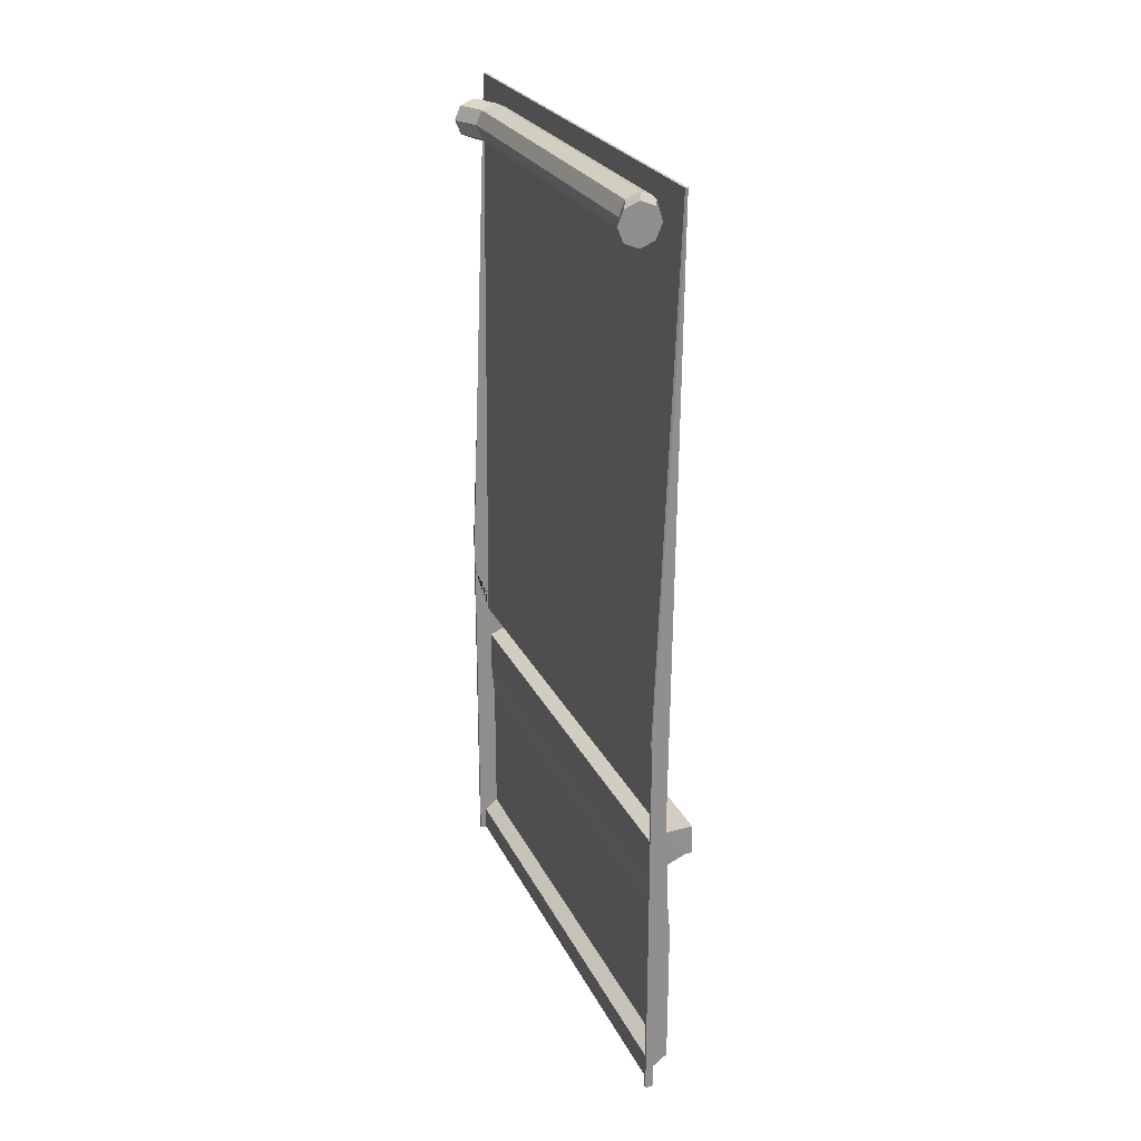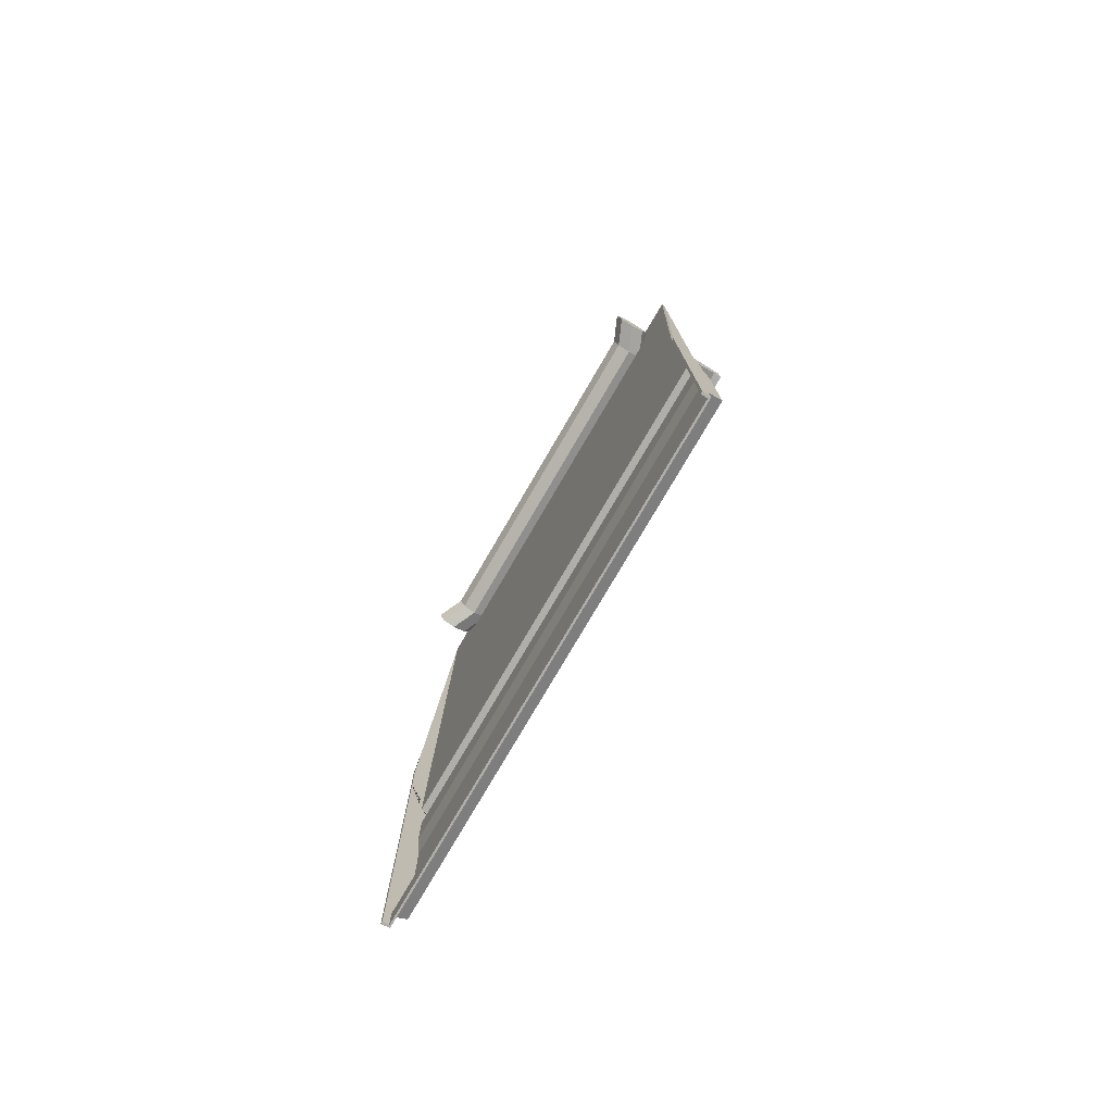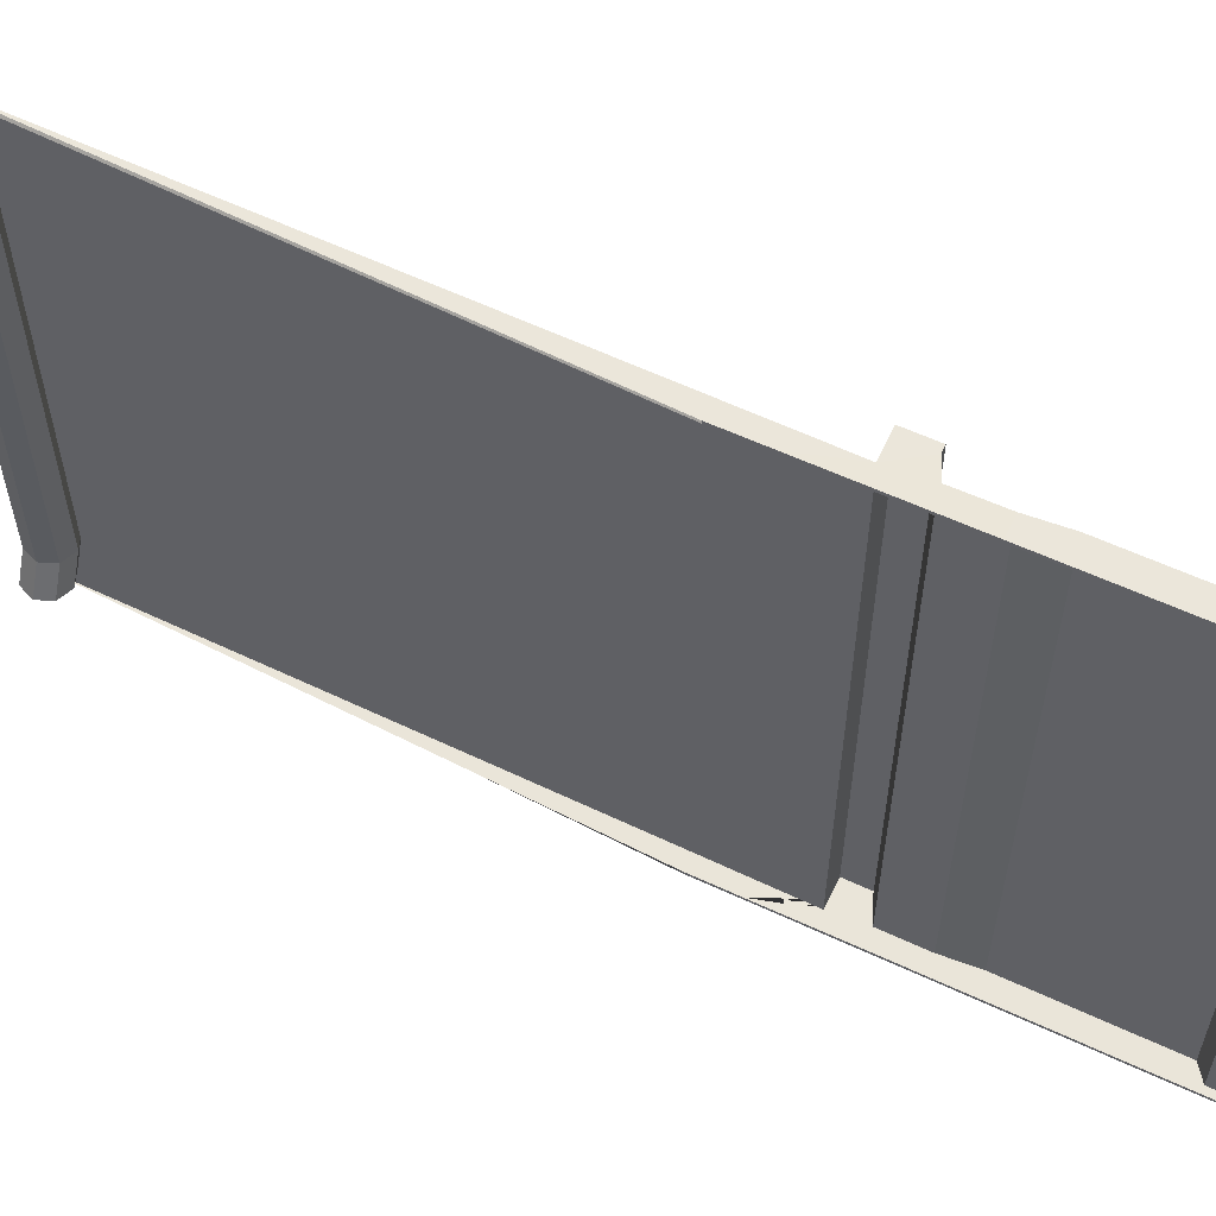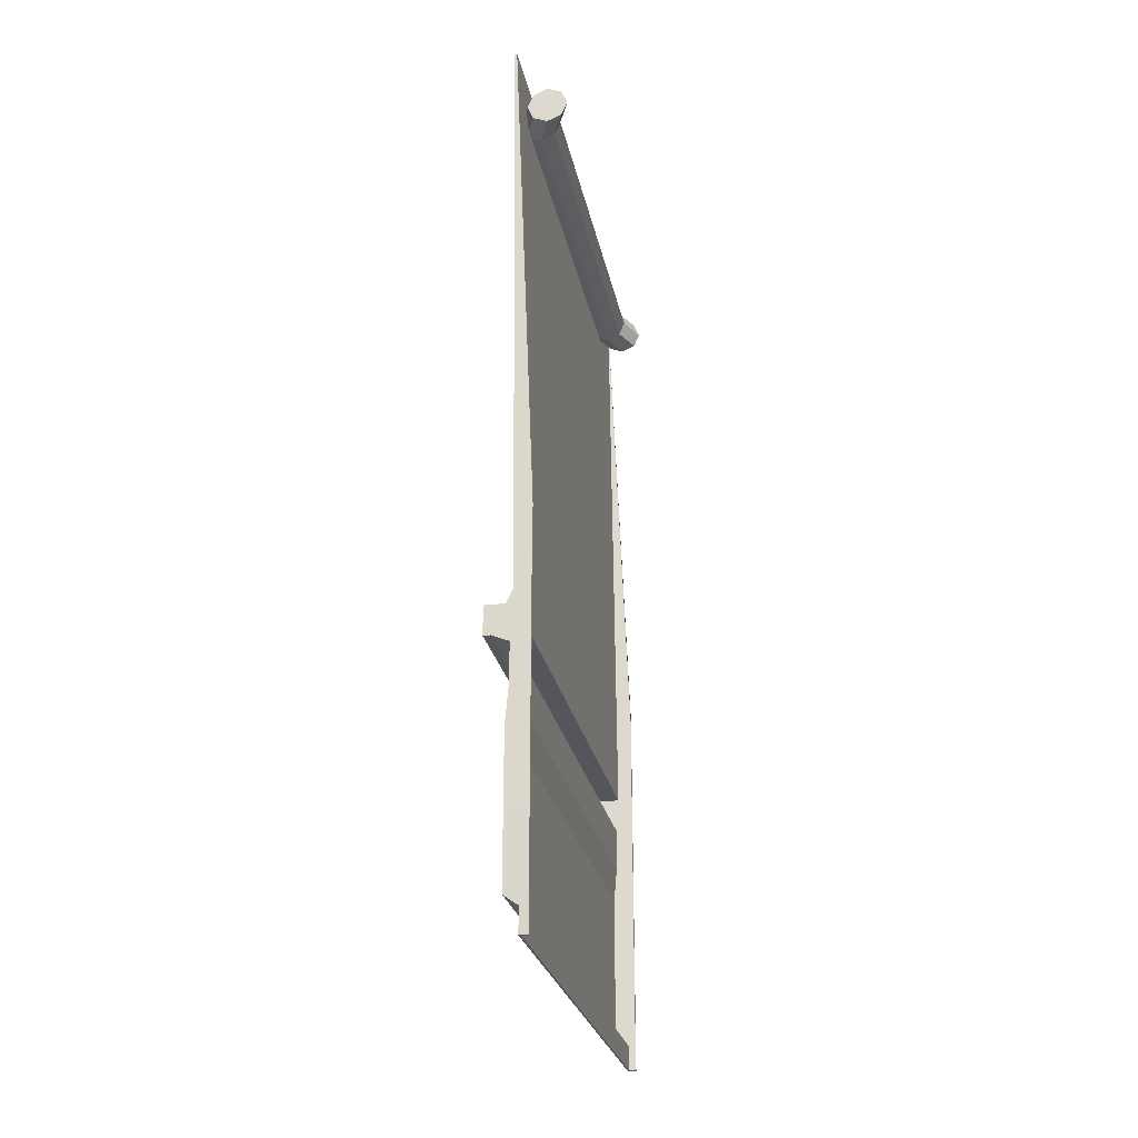
<metadata>
{"format":"obj","ext":"obj","renderer":"f3d","projection":"perspective","resolution":1024,"background":"white","views":[{"elev":24.9,"azim":-20.8,"up":"+Y"},{"elev":-77.5,"azim":-30.3,"up":"+Y"},{"elev":58.0,"azim":-64.1,"up":"+Z"},{"elev":-26.2,"azim":-168.7,"up":"+Y"}]}
</metadata>
<code>
o Plane.018
v -0.4276 5.7 -3.7
v -0.4276 5.7 3.8
v -0.1264 13.25 -3.7
v -0.1264 13.25 3.8
v -0.4276 3.18 -3.7
v -0.4276 0.66 -3.7
v -0.4276 0.66 3.8
v -0.4276 3.18 3.8
v -0.1702 3.18 -3.7
v -0.3296 0.3941 -3.7
v -0.3296 0.3941 3.8
v -0.1702 3.18 3.8
v -0.4276 3.81 3.8
v -0.4276 4.44 3.8
v -0.4276 5.07 3.8
v -0.1702 3.82 3.8
v 0.09376 3.94 3.8
v -0.2097 4.32 3.8
v -0.4276 5.07 -3.7
v -0.4276 4.44 -3.7
v -0.4276 3.81 -3.7
v -0.2097 4.32 -3.7
v 0.09376 3.94 -3.7
v -0.1702 3.82 -3.7
v 0.1808 3.94 3.8
v 0.1808 4.32 3.8
v 0.1808 4.32 -3.7
v 0.1808 3.94 -3.7
v -0.4276 2.676 -3.7
v -0.4276 2.172 -3.7
v -0.4276 1.668 -3.7
v -0.4276 1.164 -3.7
v -0.4276 1.164 3.8
v -0.4276 1.668 3.8
v -0.4276 2.172 3.8
v -0.4276 2.676 3.8
v -0.1264 2.676 -3.7
v -0.1264 2.172 -3.7
v -0.1264 1.668 -3.7
v -0.1264 0.5467 -3.7
v -0.1264 0.5467 3.8
v -0.1264 1.668 3.8
v -0.1264 2.172 3.8
v -0.1264 2.676 3.8
v -0.4276 0.03 -3.7
v -0.3296 0.03 -3.7
v -0.4276 0.03 3.8
v -0.3296 0.03 3.8
v 0.1352 12.69 2.428
v 0.1424 11.15 2.909
v 0.1352 12.69 -2.282
v 0.2141 11.15 -0.7938
v 0.324 9.438 1.477
v 0.2393 9.438 -1.292
v 0.1352 8.214 0.5394
v 0.1352 8.214 -0.8725
v 0.1631 7.101 2.31
v 0.2227 7.101 -0.8987
v 0.141 5.752 2.34
v 0.187 5.752 -1.419
v 0.1352 5.049 2.243
v 0.1352 5.138 -1.44
v 0.1352 12.69 -1.811
v 0.1352 12.69 -1.34
v 0.1352 12.69 -0.8686
v 0.1352 12.69 -0.3976
v 0.1352 12.69 0.07344
v 0.1352 12.69 0.5445
v 0.1352 12.69 1.015
v 0.1352 12.69 1.486
v 0.1352 12.69 1.957
v 0.2196 11.15 2.539
v 0.3214 11.15 2.168
v 0.3721 11.15 1.798
v 0.3214 11.15 1.428
v 0.2259 11.15 1.058
v 0.2213 11.15 0.6873
v 0.3092 11.15 0.317
v 0.3566 11.15 -0.05323
v 0.3092 11.15 -0.4235
v 0.4192 9.438 1.2
v 0.4607 9.438 0.923
v 0.4192 9.438 0.6461
v 0.3297 9.438 0.3692
v 0.2636 9.438 0.09237
v 0.2489 9.438 -0.1845
v 0.2919 9.438 -0.4614
v 0.3148 9.438 -0.7382
v 0.2919 9.438 -1.015
v 0.1352 8.214 0.3982
v 0.1352 8.214 0.257
v 0.1352 8.214 0.1158
v 0.1352 8.214 -0.02536
v 0.1352 8.214 -0.1665
v 0.1353 8.214 -0.3077
v 0.1352 8.214 -0.4489
v 0.1352 8.214 -0.5901
v 0.1352 8.214 -0.7313
v 0.2385 7.101 1.989
v 0.317 7.101 1.668
v 0.3532 7.101 1.347
v 0.317 7.101 1.026
v 0.262 7.101 0.7056
v 0.2497 7.101 0.3847
v 0.2891 7.101 0.06386
v 0.3198 7.101 -0.257
v 0.2891 7.101 -0.5779
v 0.2207 5.752 1.964
v 0.3295 5.752 1.588
v 0.3842 5.752 1.212
v 0.3295 5.752 0.8362
v 0.2239 5.752 0.4603
v 0.1928 5.752 0.08442
v 0.2529 5.752 -0.2915
v 0.286 5.752 -0.6673
v 0.2529 5.752 -1.043
v 0.1352 4.881 1.938
v 0.1354 4.664 1.62
v 0.1435 4.585 1.05
v 0.1365 4.664 0.6668
v 0.1352 4.865 0.2927
v 0.1355 4.967 -0.1879
v 0.1403 4.866 -0.6633
v 0.1357 4.754 -1.135
v 0.1352 4.957 -1.268
v 0.1563 8.5 -0.9946
v 0.1563 8.5 0.6576
v 0.2467 8.435 -0.9946
v 0.2467 8.435 0.6576
v 0.2841 8.28 -0.9946
v 0.2841 8.28 0.6576
v 0.2467 8.124 -0.9946
v 0.2467 8.124 0.6576
v 0.1563 8.06 -0.9946
v 0.1563 8.06 0.6576
v 0.0659 8.124 -0.9946
v 0.0659 8.124 0.6576
v 0.02846 8.28 -0.9946
v 0.02846 8.28 0.6576
v 0.0659 8.435 -0.9946
v 0.0659 8.435 0.6576
v -0.4674 13 -3.15
v -0.4674 13 3.25
v -0.2553 12.91 -3.15
v -0.2553 12.91 3.25
v -0.1674 12.7 -3.15
v -0.1674 12.7 3.25
v -0.2553 12.49 -3.15
v -0.2553 12.49 3.25
v -0.4674 12.4 -3.15
v -0.4674 12.4 3.25
v -0.6796 12.49 -3.15
v -0.6796 12.49 3.25
v -0.7674 12.7 -3.15
v -0.7674 12.7 3.25
v -0.6796 12.91 -3.15
v -0.6796 12.91 3.25
v -0.2773 13 -2.723
v -0.2773 13 2.823
v -0.06517 12.91 2.823
v -0.06517 12.91 -2.723
v 0.0227 12.7 2.823
v 0.0227 12.7 -2.723
v -0.06517 12.49 2.823
v -0.06517 12.49 -2.723
v -0.2773 12.4 2.823
v -0.2773 12.4 -2.723
v -0.4894 12.49 2.823
v -0.4894 12.49 -2.723
v -0.5773 12.7 2.823
v -0.5773 12.7 -2.723
v -0.4894 12.91 2.823
v -0.4894 12.91 -2.723
v -0.4276 5.7 -3.74
v -0.4276 5.7 3.84
v -0.0864 13.25 -3.701
v -0.0864 13.25 3.801
v -0.4276 3.18 -3.74
v -0.4276 0.66 -3.74
v -0.4276 0.66 3.84
v -0.4276 3.18 3.84
v -0.1423 3.181 -3.729
v -0.3093 0.3839 -3.733
v -0.3093 0.3839 3.833
v -0.1423 3.181 3.829
v -0.4276 3.81 3.84
v -0.4276 4.44 3.84
v -0.4276 5.07 3.84
v -0.1525 3.808 3.834
v 0.0993 3.915 3.83
v -0.1958 4.334 3.835
v -0.4276 5.07 -3.74
v -0.4276 4.44 -3.74
v -0.4276 3.81 -3.74
v -0.1958 4.334 -3.735
v 0.0993 3.915 -3.73
v -0.1525 3.808 -3.734
v 0.2039 3.917 3.823
v 0.2039 4.343 3.823
v 0.2039 4.343 -3.723
v 0.2039 3.917 -3.723
v -0.4276 2.676 -3.74
v -0.4276 2.172 -3.74
v -0.4276 1.668 -3.74
v -0.4276 1.164 -3.74
v -0.4276 1.164 3.84
v -0.4276 1.668 3.84
v -0.4276 2.172 3.84
v -0.4276 2.676 3.84
v -0.09775 2.677 -3.728
v -0.09811 2.172 -3.728
v -0.09811 1.668 -3.728
v -0.09829 0.5327 -3.725
v -0.09829 0.5327 3.825
v -0.09811 1.668 3.828
v -0.09811 2.172 3.828
v -0.09775 2.677 3.828
v -0.4276 0.03 -3.74
v -0.3013 0.03 -3.728
v -0.4276 0.03 3.84
v -0.3013 0.03 3.828
v 0.09543 12.68 2.425
v 0.1029 11.15 2.903
v 0.09546 12.69 -2.277
v 0.1746 11.15 -0.7873
v 0.2858 9.445 1.467
v 0.2 9.439 -1.285
v 0.09592 8.213 0.5318
v 0.09557 8.215 -0.8672
v 0.124 7.098 2.302
v 0.1833 7.098 -0.8921
v 0.1016 5.754 2.333
v 0.1475 5.754 -1.412
v 0.09563 5.052 2.238
v 0.09581 5.142 -1.434
v 0.09538 12.69 -1.807
v 0.09543 12.68 -1.339
v 0.09586 12.68 -0.8714
v 0.09562 12.68 -0.4004
v 0.09526 12.68 0.07503
v 0.09542 12.68 0.5483
v 0.09552 12.68 1.016
v 0.0958 12.68 1.483
v 0.09566 12.68 1.953
v 0.1802 11.15 2.532
v 0.2818 11.15 2.163
v 0.3324 11.15 1.799
v 0.2821 11.15 1.434
v 0.1864 11.15 1.063
v 0.1813 11.15 0.6858
v 0.2695 11.15 0.3119
v 0.3167 11.15 -0.05424
v 0.2695 11.15 -0.419
v 0.3809 9.446 1.192
v 0.421 9.443 0.9208
v 0.3797 9.439 0.6517
v 0.2906 9.437 0.3776
v 0.2238 9.438 0.0965
v 0.2091 9.441 -0.1875
v 0.2523 9.442 -0.4657
v 0.2749 9.441 -0.7376
v 0.2523 9.44 -1.01
v 0.09566 8.213 0.3921
v 0.09523 8.213 0.2557
v 0.09542 8.214 0.1201
v 0.09561 8.215 -0.01965
v 0.09533 8.214 -0.1637
v 0.0953 8.213 -0.3095
v 0.09532 8.213 -0.452
v 0.09519 8.213 -0.5899
v 0.09538 8.214 -0.7274
v 0.1997 7.095 1.981
v 0.2781 7.094 1.661
v 0.3135 7.096 1.346
v 0.2774 7.098 1.032
v 0.2223 7.099 0.7105
v 0.2097 7.099 0.384
v 0.2494 7.098 0.05989
v 0.2798 7.098 -0.2576
v 0.2495 7.098 -0.5733
v 0.1816 5.755 1.956
v 0.2902 5.756 1.581
v 0.3443 5.756 1.212
v 0.29 5.755 0.8424
v 0.1843 5.754 0.4653
v 0.1529 5.755 0.08317
v 0.2133 5.756 -0.2953
v 0.2462 5.756 -0.6669
v 0.2133 5.754 -1.038
v 0.09608 4.886 1.931
v 0.0963 4.67 1.615
v 0.1042 4.593 1.051
v 0.0973 4.67 0.6719
v 0.09563 4.869 0.2973
v 0.09581 4.971 -0.1894
v 0.1008 4.872 -0.6659
v 0.09603 4.759 -1.133
v 0.09569 4.961 -1.263
v 0.1563 8.467 -0.9707
v 0.1563 8.467 0.6337
v 0.2211 8.418 -0.9691
v 0.2211 8.418 0.6321
v 0.254 8.28 -0.9682
v 0.254 8.28 0.6312
v 0.2211 8.142 -0.9691
v 0.2211 8.142 0.6321
v 0.1563 8.092 -0.9707
v 0.1563 8.092 0.6337
v 0.09147 8.142 -0.9691
v 0.09147 8.142 0.6321
v 0.05858 8.28 -0.9682
v 0.05858 8.28 0.6312
v 0.09147 8.418 -0.9691
v 0.09147 8.418 0.6321
v -0.4642 12.97 -3.126
v -0.4642 12.97 3.226
v -0.273 12.89 -3.121
v -0.273 12.89 3.221
v -0.1925 12.7 -3.119
v -0.1925 12.7 3.219
v -0.273 12.51 -3.121
v -0.273 12.51 3.221
v -0.4642 12.43 -3.126
v -0.4642 12.43 3.226
v -0.6536 12.51 -3.13
v -0.6536 12.51 3.23
v -0.7321 12.7 -3.131
v -0.7321 12.7 3.231
v -0.6536 12.89 -3.13
v -0.6536 12.89 3.23
v -0.2793 12.96 -2.722
v -0.2793 12.96 2.822
v -0.09394 12.89 2.817
v -0.09394 12.89 -2.717
v -0.0165 12.7 2.815
v -0.0165 12.7 -2.715
v -0.09394 12.52 2.817
v -0.09394 12.52 -2.717
v -0.2793 12.44 2.822
v -0.2793 12.44 -2.722
v -0.4626 12.52 2.829
v -0.4626 12.52 -2.729
v -0.5383 12.7 2.832
v -0.5383 12.7 -2.732
v -0.4626 12.88 2.829
v -0.4626 12.88 -2.729
f 15 2 4 18
f 21 5 9 24
f 32 6 10 40
f 24 9 12 16
f 40 10 11 41
f 47 7 11 48
f 36 8 12 44
f 3 22 18 4
f 17 18 26 25
f 23 24 16 17
f 1 19 22 3
f 19 20 23 22
f 20 21 24 23
f 8 13 16 12
f 13 14 17 16
f 14 15 18 17
f 27 28 25 26
f 18 22 27 26
f 22 23 28 27
f 23 17 25 28
f 7 33 41 11
f 33 34 42 41
f 34 35 43 42
f 35 36 44 43
f 9 37 44 12
f 37 38 43 44
f 38 39 42 43
f 39 40 41 42
f 5 29 37 9
f 29 30 38 37
f 30 31 39 38
f 31 32 40 39
f 6 45 46 10
f 10 46 48 11
f 129 127 141 139 137 135 133 131
f 126 128 130 132 134 136 138 140
f 145 143 157 155 153 151 149 147
f 142 144 146 148 150 152 154 156
f 188 191 177 175
f 194 197 182 178
f 205 213 183 179
f 197 189 185 182
f 213 214 184 183
f 220 221 184 180
f 209 217 185 181
f 176 177 191 195
f 190 198 199 191
f 196 190 189 197
f 174 176 195 192
f 192 195 196 193
f 193 196 197 194
f 181 185 189 186
f 186 189 190 187
f 187 190 191 188
f 200 199 198 201
f 191 199 200 195
f 195 200 201 196
f 196 201 198 190
f 180 184 214 206
f 206 214 215 207
f 207 215 216 208
f 208 216 217 209
f 182 185 217 210
f 210 217 216 211
f 211 216 215 212
f 212 215 214 213
f 178 182 210 202
f 202 210 211 203
f 203 211 212 204
f 204 212 213 205
f 179 183 219 218
f 183 184 221 219
f 302 304 306 308 310 312 314 300
f 299 313 311 309 307 305 303 301
f 318 320 322 324 326 328 330 316
f 315 329 327 325 323 321 319 317
f 2 15 188 175
f 4 2 175 177
f 3 4 177 176
f 1 3 176 174
f 5 21 194 178
f 6 32 205 179
f 7 47 220 180
f 8 36 209 181
f 13 8 181 186
f 14 13 186 187
f 15 14 187 188
f 19 1 174 192
f 20 19 192 193
f 21 20 193 194
f 29 5 178 202
f 30 29 202 203
f 31 30 203 204
f 32 31 204 205
f 33 7 180 206
f 34 33 206 207
f 35 34 207 208
f 36 35 208 209
f 45 6 179 218
f 47 48 221 220
f 46 45 218 219
f 48 46 219 221
f 63 80 52 51
f 72 50 53 81
f 81 53 55 90
f 90 55 57 99
f 99 57 59 108
f 108 59 61 117
f 60 116 125 62
f 116 115 124 125
f 115 114 123 124
f 114 113 122 123
f 113 112 121 122
f 112 111 120 121
f 111 110 119 120
f 110 109 118 119
f 109 108 117 118
f 58 107 116 60
f 107 106 115 116
f 106 105 114 115
f 105 104 113 114
f 104 103 112 113
f 103 102 111 112
f 102 101 110 111
f 101 100 109 110
f 100 99 108 109
f 56 98 107 58
f 98 97 106 107
f 97 96 105 106
f 96 95 104 105
f 95 94 103 104
f 94 93 102 103
f 93 92 101 102
f 92 91 100 101
f 91 90 99 100
f 54 89 98 56
f 89 88 97 98
f 88 87 96 97
f 87 86 95 96
f 86 85 94 95
f 85 84 93 94
f 84 83 92 93
f 83 82 91 92
f 82 81 90 91
f 52 80 89 54
f 80 79 88 89
f 79 78 87 88
f 78 77 86 87
f 77 76 85 86
f 76 75 84 85
f 75 74 83 84
f 74 73 82 83
f 73 72 81 82
f 49 50 72 71
f 71 72 73 70
f 70 73 74 69
f 69 74 75 68
f 68 75 76 67
f 67 76 77 66
f 66 77 78 65
f 65 78 79 64
f 64 79 80 63
f 236 224 225 253
f 245 254 226 223
f 254 263 228 226
f 263 272 230 228
f 272 281 232 230
f 281 290 234 232
f 233 235 298 289
f 289 298 297 288
f 288 297 296 287
f 287 296 295 286
f 286 295 294 285
f 285 294 293 284
f 284 293 292 283
f 283 292 291 282
f 282 291 290 281
f 231 233 289 280
f 280 289 288 279
f 279 288 287 278
f 278 287 286 277
f 277 286 285 276
f 276 285 284 275
f 275 284 283 274
f 274 283 282 273
f 273 282 281 272
f 229 231 280 271
f 271 280 279 270
f 270 279 278 269
f 269 278 277 268
f 268 277 276 267
f 267 276 275 266
f 266 275 274 265
f 265 274 273 264
f 264 273 272 263
f 227 229 271 262
f 262 271 270 261
f 261 270 269 260
f 260 269 268 259
f 259 268 267 258
f 258 267 266 257
f 257 266 265 256
f 256 265 264 255
f 255 264 263 254
f 225 227 262 253
f 253 262 261 252
f 252 261 260 251
f 251 260 259 250
f 250 259 258 249
f 249 258 257 248
f 248 257 256 247
f 247 256 255 246
f 246 255 254 245
f 222 244 245 223
f 244 243 246 245
f 243 242 247 246
f 242 241 248 247
f 241 240 249 248
f 240 239 250 249
f 239 238 251 250
f 238 237 252 251
f 237 236 253 252
f 49 71 244 222
f 50 49 222 223
f 51 52 225 224
f 52 54 227 225
f 53 50 223 226
f 54 56 229 227
f 55 53 226 228
f 56 58 231 229
f 57 55 228 230
f 58 60 233 231
f 59 57 230 232
f 62 125 298 235
f 60 62 235 233
f 61 59 232 234
f 63 51 224 236
f 64 63 236 237
f 65 64 237 238
f 66 65 238 239
f 67 66 239 240
f 68 67 240 241
f 69 68 241 242
f 70 69 242 243
f 71 70 243 244
f 117 61 234 290
f 118 117 290 291
f 119 118 291 292
f 120 119 292 293
f 121 120 293 294
f 122 121 294 295
f 123 122 295 296
f 124 123 296 297
f 125 124 297 298
f 126 127 129 128
f 128 129 131 130
f 130 131 133 132
f 132 133 135 134
f 134 135 137 136
f 136 137 139 138
f 138 139 141 140
f 140 141 127 126
f 159 143 145 160
f 160 145 147 162
f 162 147 149 164
f 164 149 151 166
f 166 151 153 168
f 168 153 155 170
f 170 155 157 172
f 172 157 143 159
f 156 173 158 142
f 173 172 159 158
f 154 171 173 156
f 171 170 172 173
f 152 169 171 154
f 169 168 170 171
f 150 167 169 152
f 167 166 168 169
f 148 165 167 150
f 165 164 166 167
f 146 163 165 148
f 163 162 164 165
f 144 161 163 146
f 161 160 162 163
f 142 158 161 144
f 158 159 160 161
f 299 301 302 300
f 301 303 304 302
f 303 305 306 304
f 305 307 308 306
f 307 309 310 308
f 309 311 312 310
f 311 313 314 312
f 313 299 300 314
f 332 333 318 316
f 333 335 320 318
f 335 337 322 320
f 337 339 324 322
f 339 341 326 324
f 341 343 328 326
f 343 345 330 328
f 345 332 316 330
f 329 315 331 346
f 346 331 332 345
f 327 329 346 344
f 344 346 345 343
f 325 327 344 342
f 342 344 343 341
f 323 325 342 340
f 340 342 341 339
f 321 323 340 338
f 338 340 339 337
f 319 321 338 336
f 336 338 337 335
f 317 319 336 334
f 334 336 335 333
f 315 317 334 331
f 331 334 333 332

</code>
